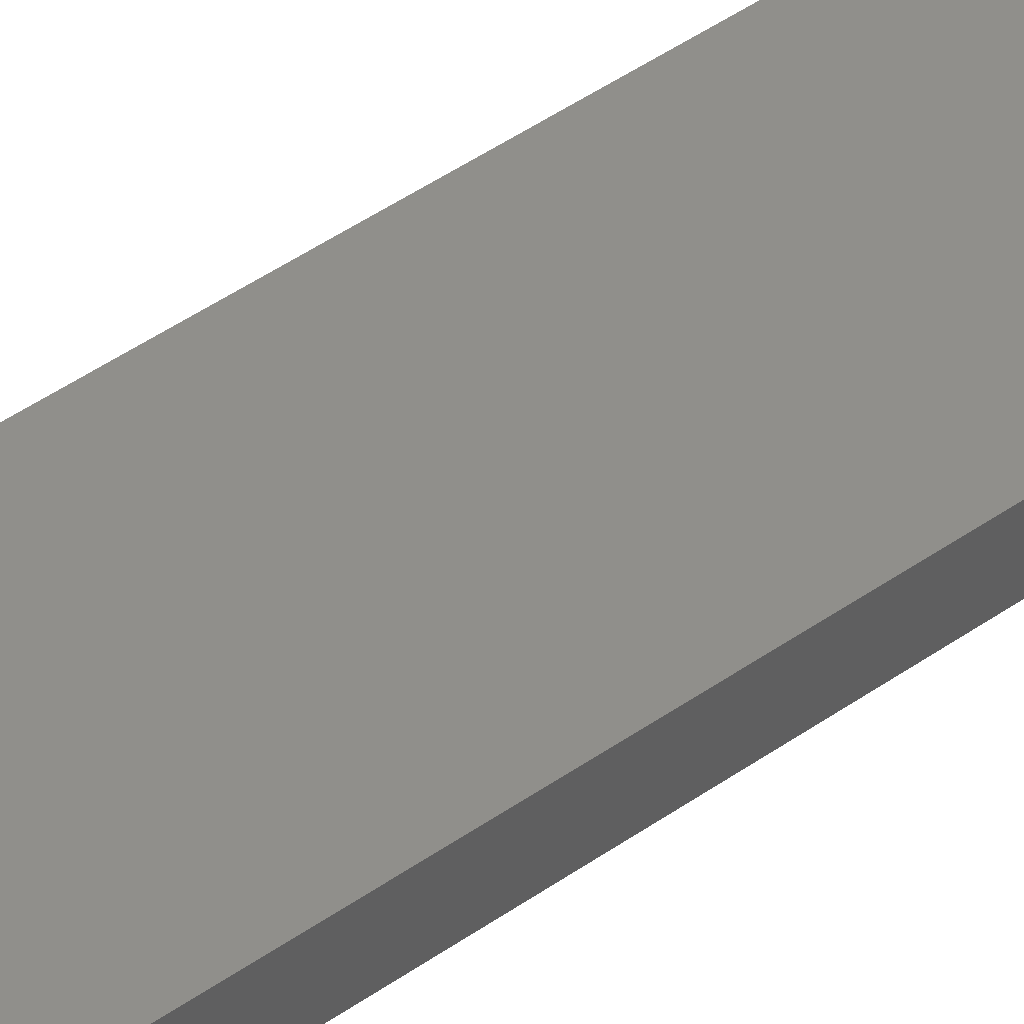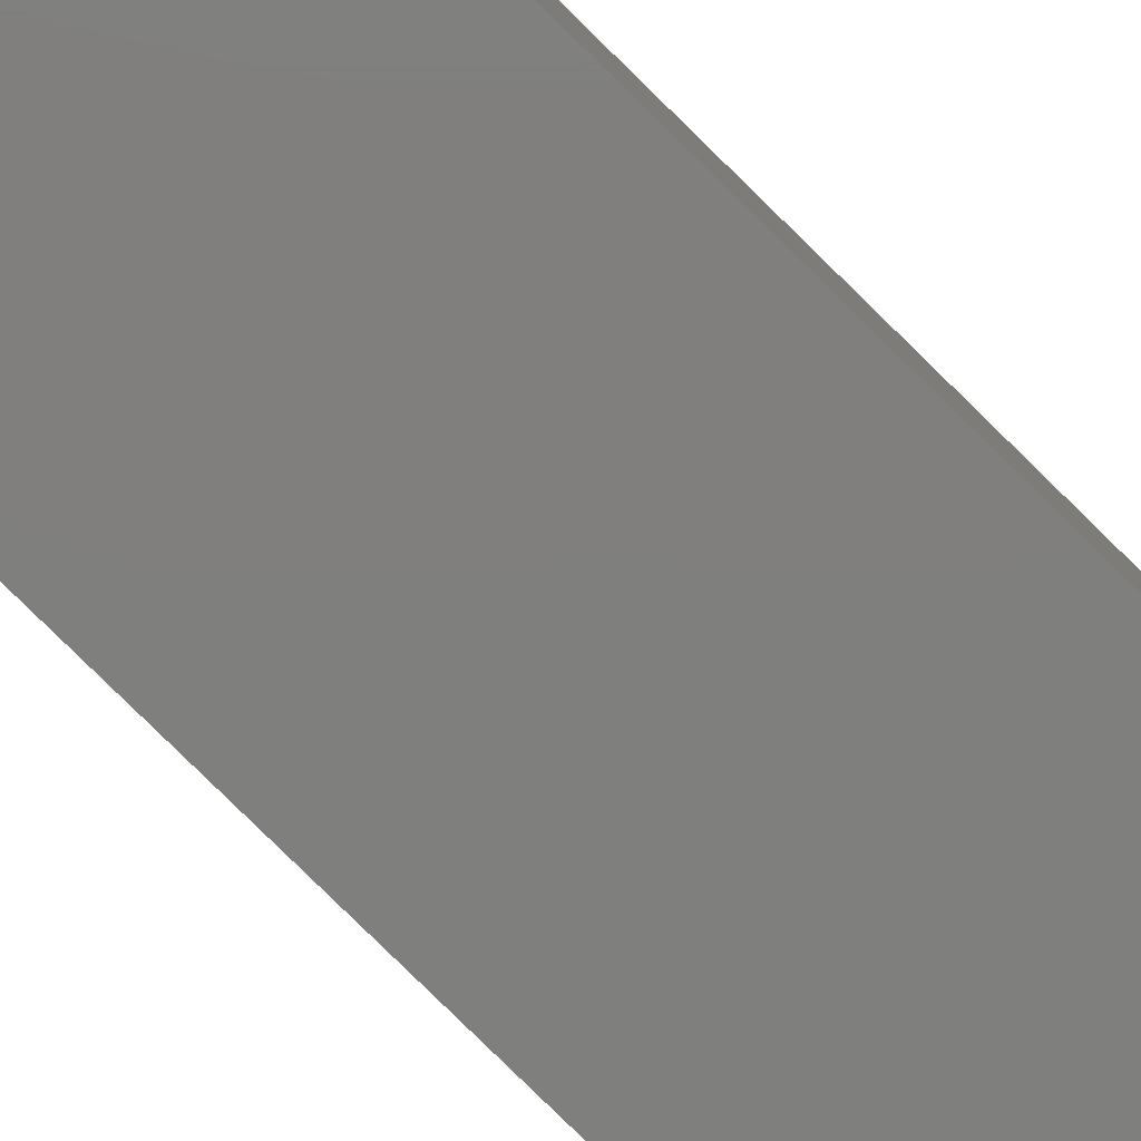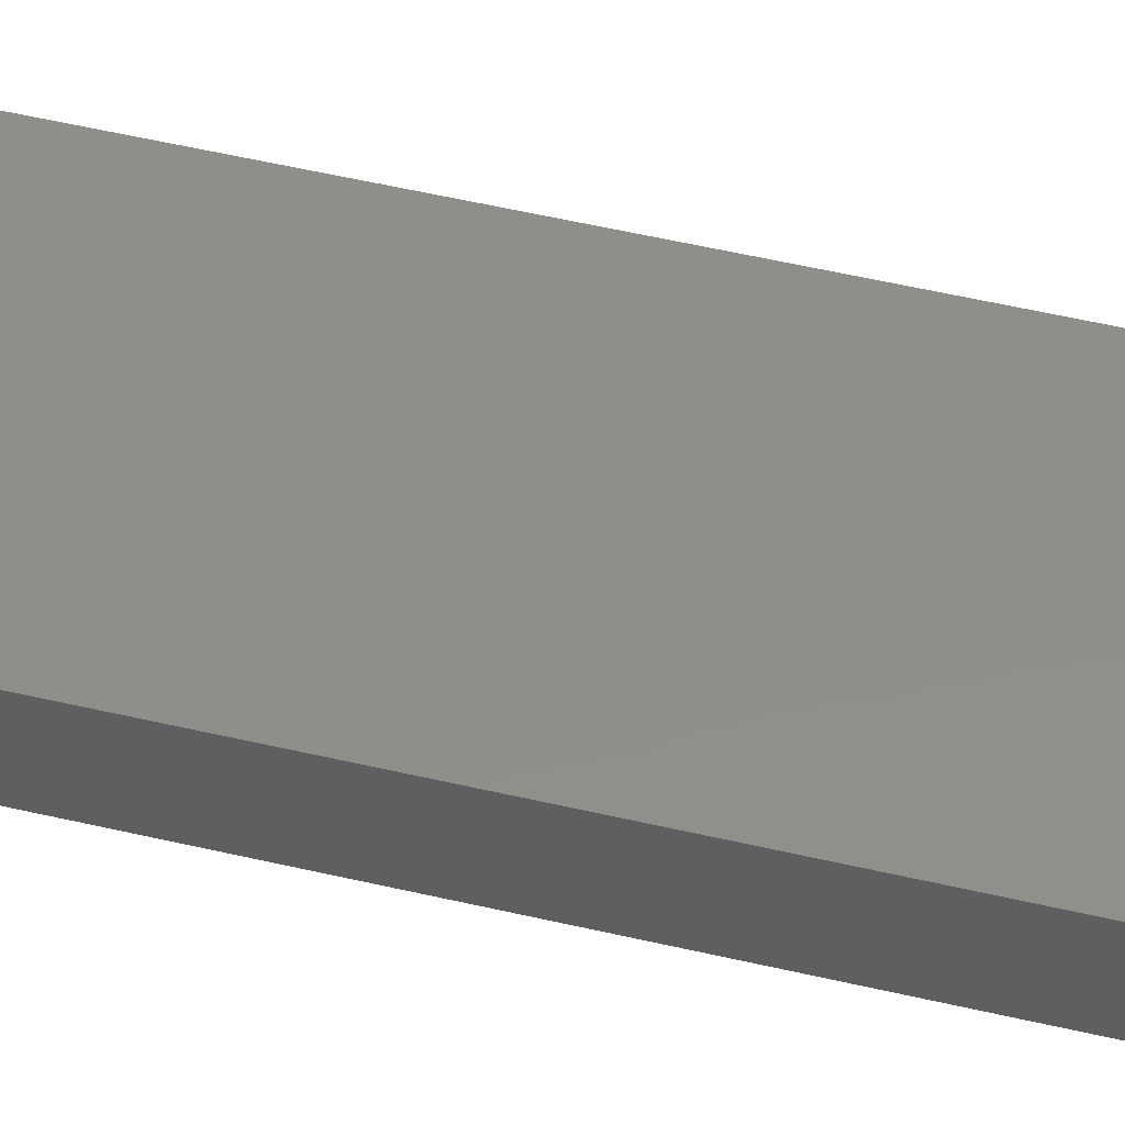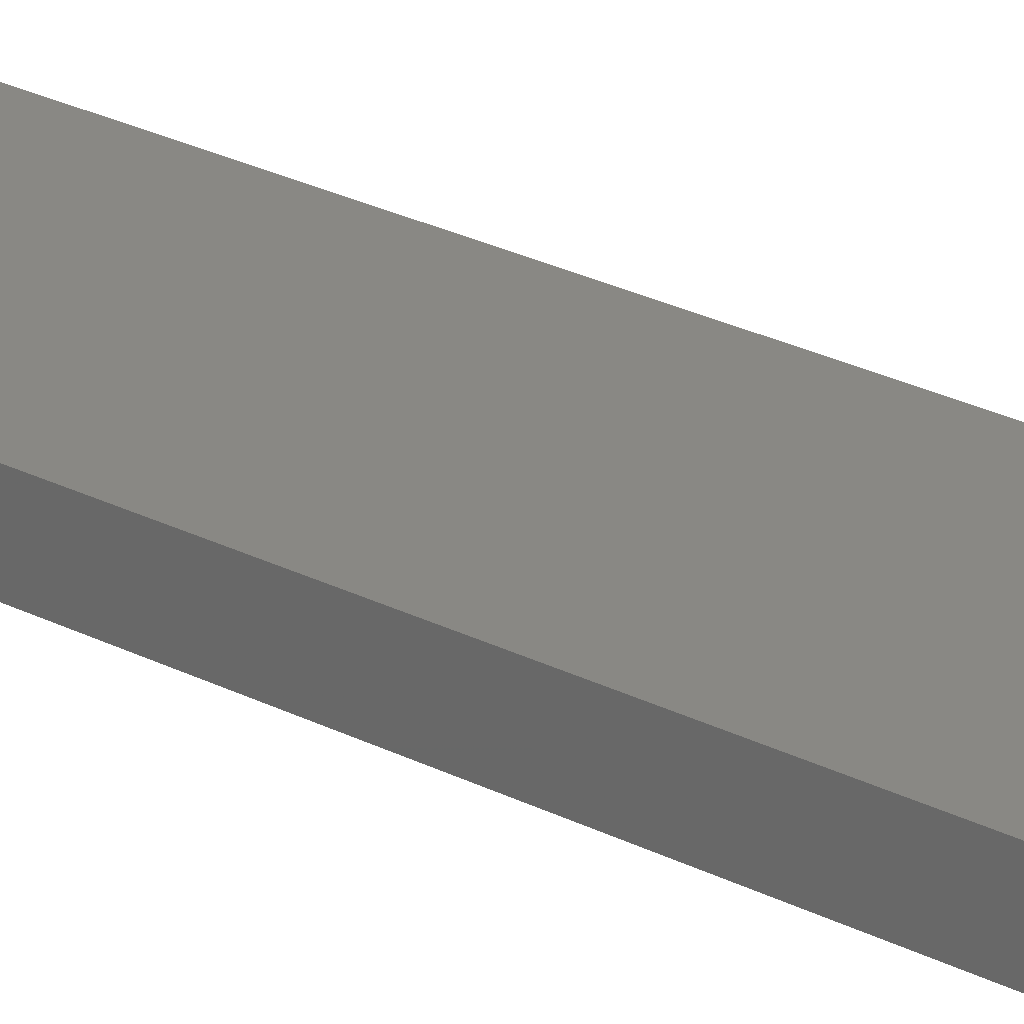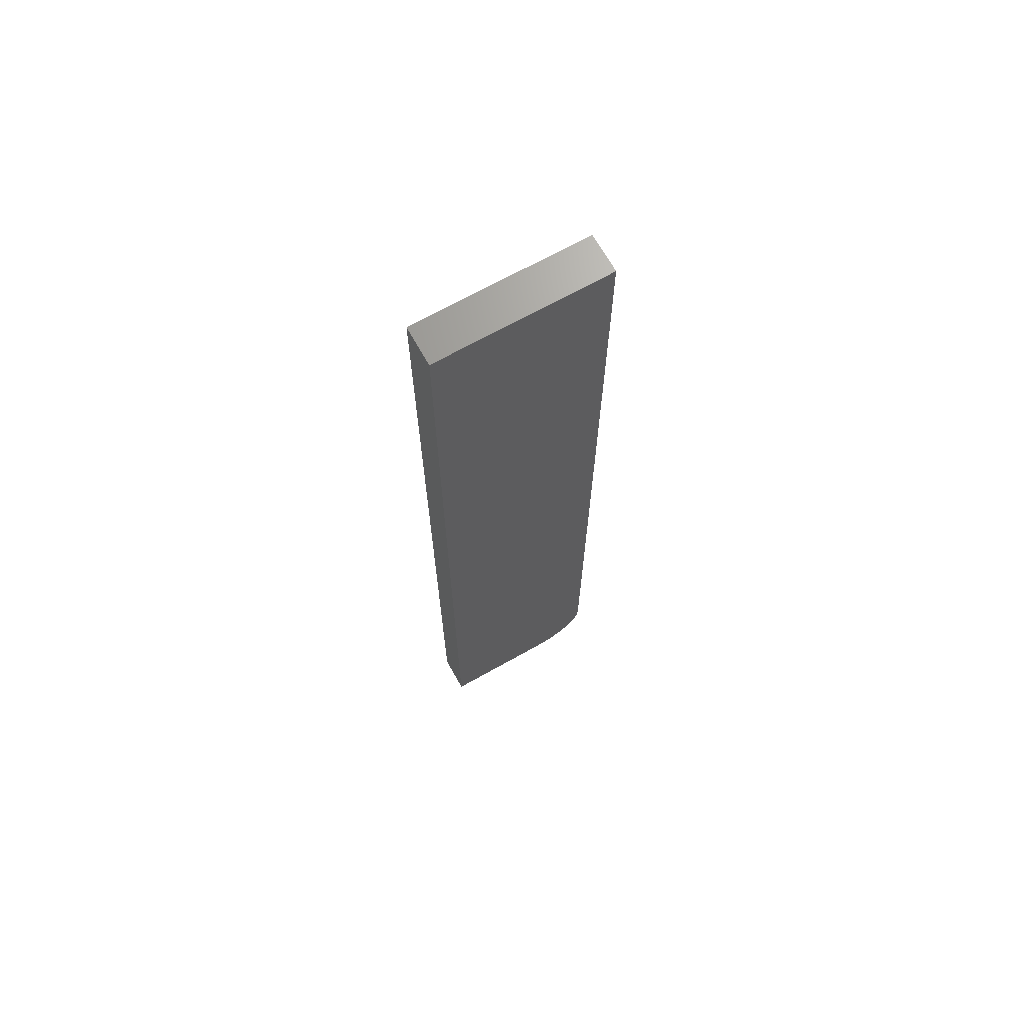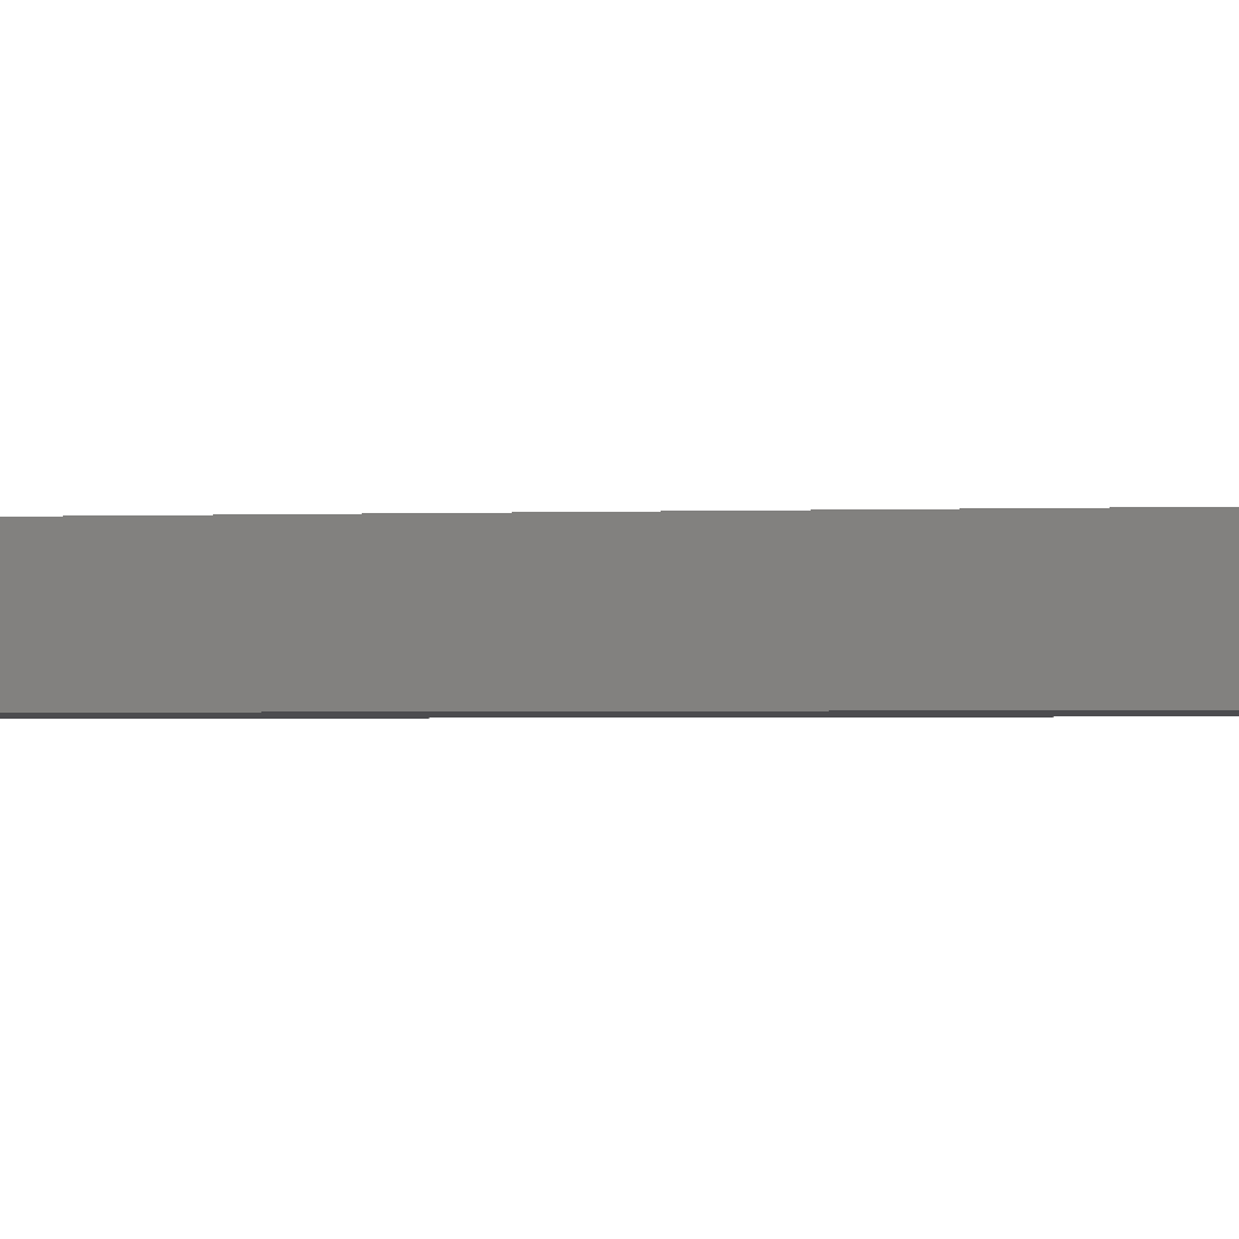
<metadata>
{"format":"stl","ext":"stl","renderer":"f3d","projection":"perspective","resolution":1024,"background":"white","views":[{"elev":48.5,"azim":-127.8,"up":"+Z"},{"elev":-79.0,"azim":-134.6,"up":"+Z"},{"elev":46.9,"azim":105.4,"up":"+Z"},{"elev":26.8,"azim":128.3,"up":"+Z"},{"elev":69.1,"azim":150.7,"up":"+Y"},{"elev":-1.0,"azim":105.6,"up":"+Z"}]}
</metadata>
<code>
# stl→obj: 24 verts, 44 faces
v -0.7396 0.1211 0.01562
v -0.7482 0.1317 0.01562
v -0.7461 0.1276 0.01562
v -0.7431 0.1241 0.01562
v -0.7495 0.1361 0.01562
v -0.7355 0.119 0.01562
v -0.7311 0.1176 0.01562
v -0.7266 0.1172 0.01562
v -0.6801 0.1172 0.01562
v -0.75 0.1406 0.01562
v -0.75 0.5078 0.01562
v -0.6801 0.5078 0.01562
v -0.7461 0.1276 0
v -0.7482 0.1317 0
v -0.7396 0.1211 0
v -0.7431 0.1241 0
v -0.7495 0.1361 0
v -0.75 0.1406 0
v -0.6801 0.1172 0
v -0.7266 0.1172 0
v -0.7311 0.1176 0
v -0.7355 0.119 0
v -0.75 0.5078 0
v -0.6801 0.5078 0
f 1 2 3
f 1 3 4
f 5 2 1
f 5 1 6
f 5 6 7
f 5 7 8
f 5 8 9
f 5 9 10
f 10 9 11
f 11 9 12
f 13 14 15
f 16 13 15
f 17 18 19
f 17 19 20
f 17 20 21
f 17 21 22
f 17 22 15
f 17 15 14
f 18 23 19
f 19 23 24
f 11 23 10
f 10 23 18
f 8 20 9
f 9 20 19
f 20 8 21
f 21 8 7
f 21 7 22
f 22 7 6
f 22 6 15
f 15 6 1
f 15 1 16
f 16 1 4
f 16 4 13
f 13 4 3
f 13 3 14
f 14 3 2
f 14 2 17
f 17 2 5
f 17 5 18
f 18 5 10
f 12 24 11
f 11 24 23
f 9 19 12
f 12 19 24

</code>
